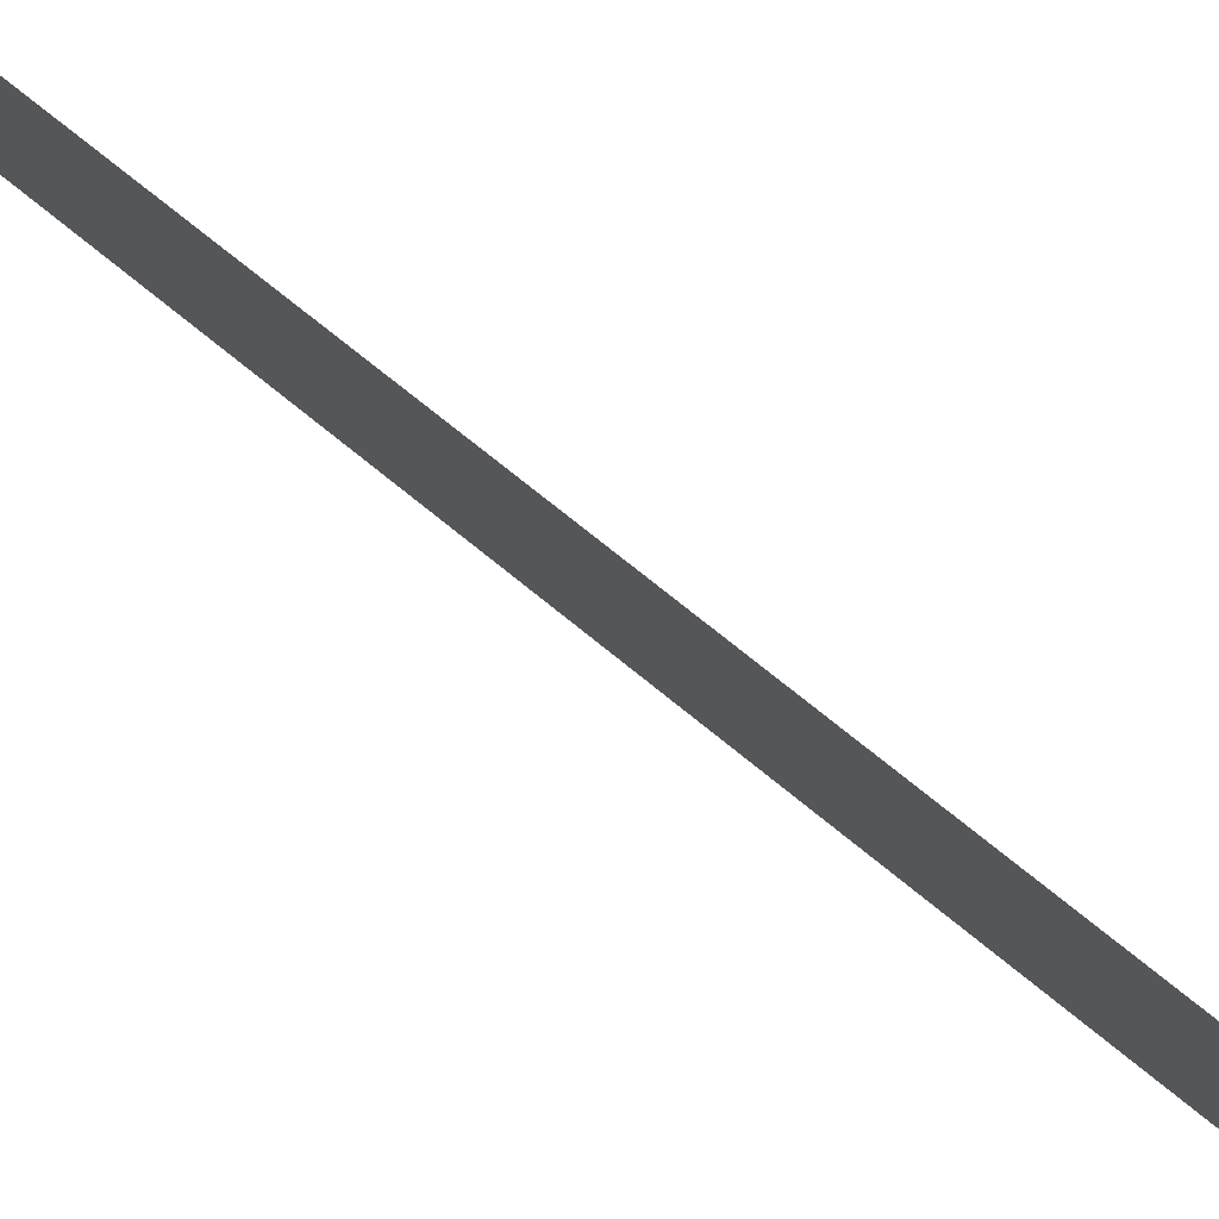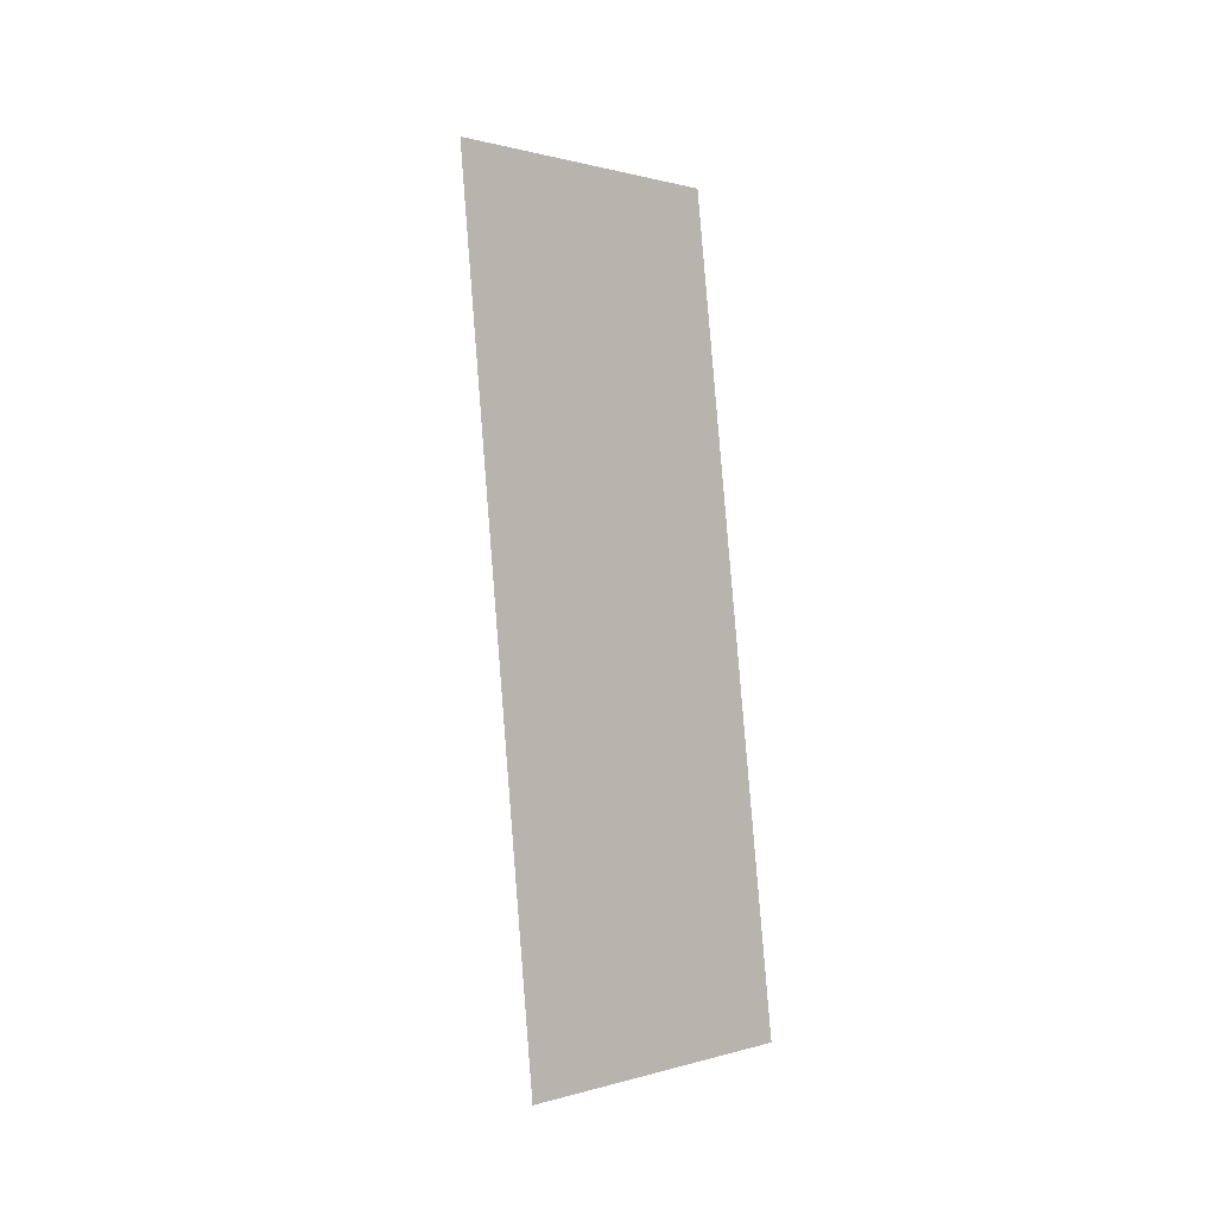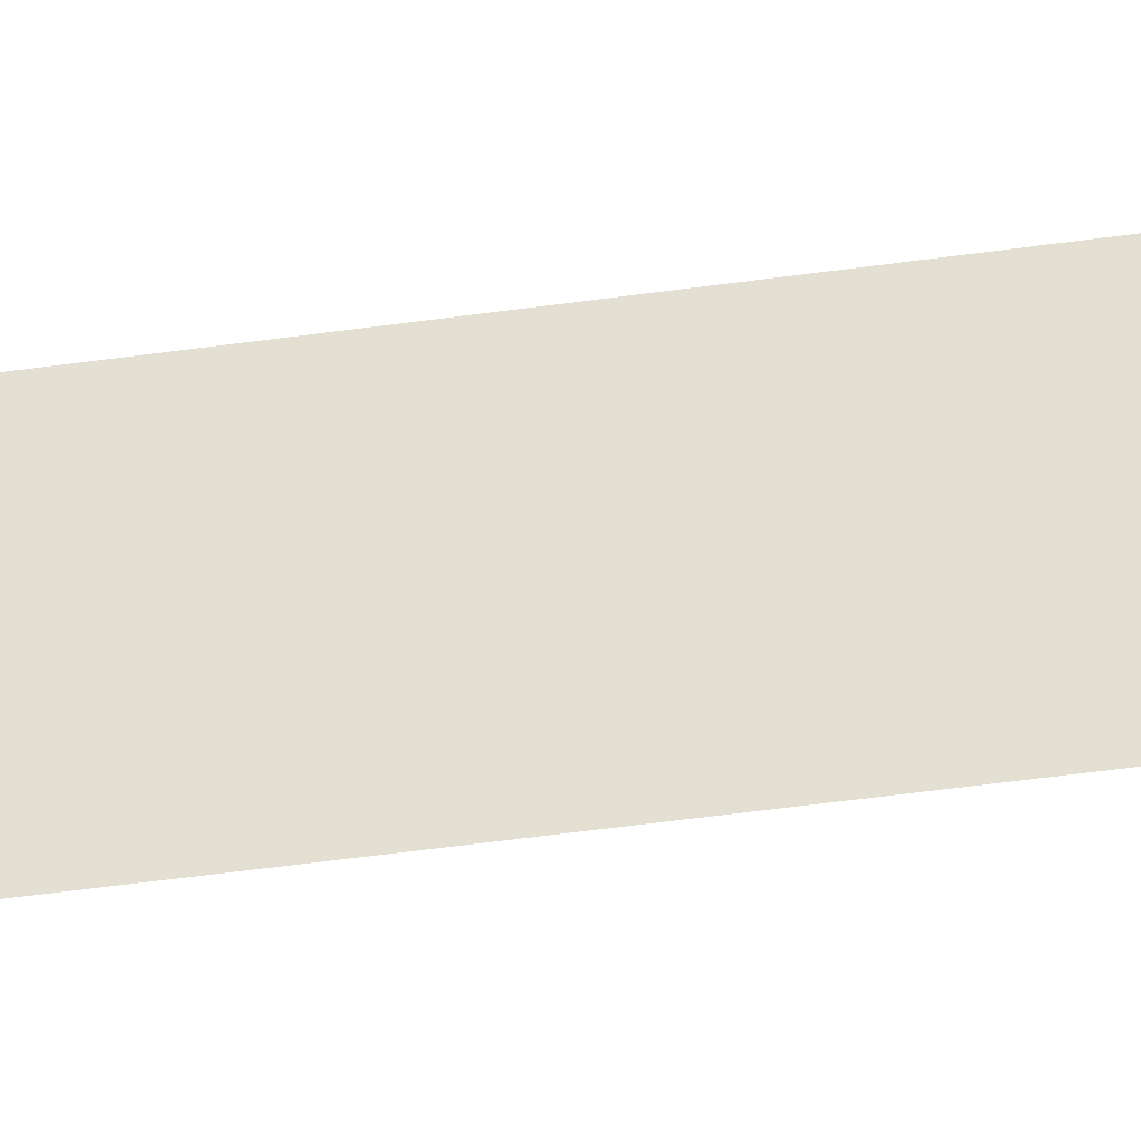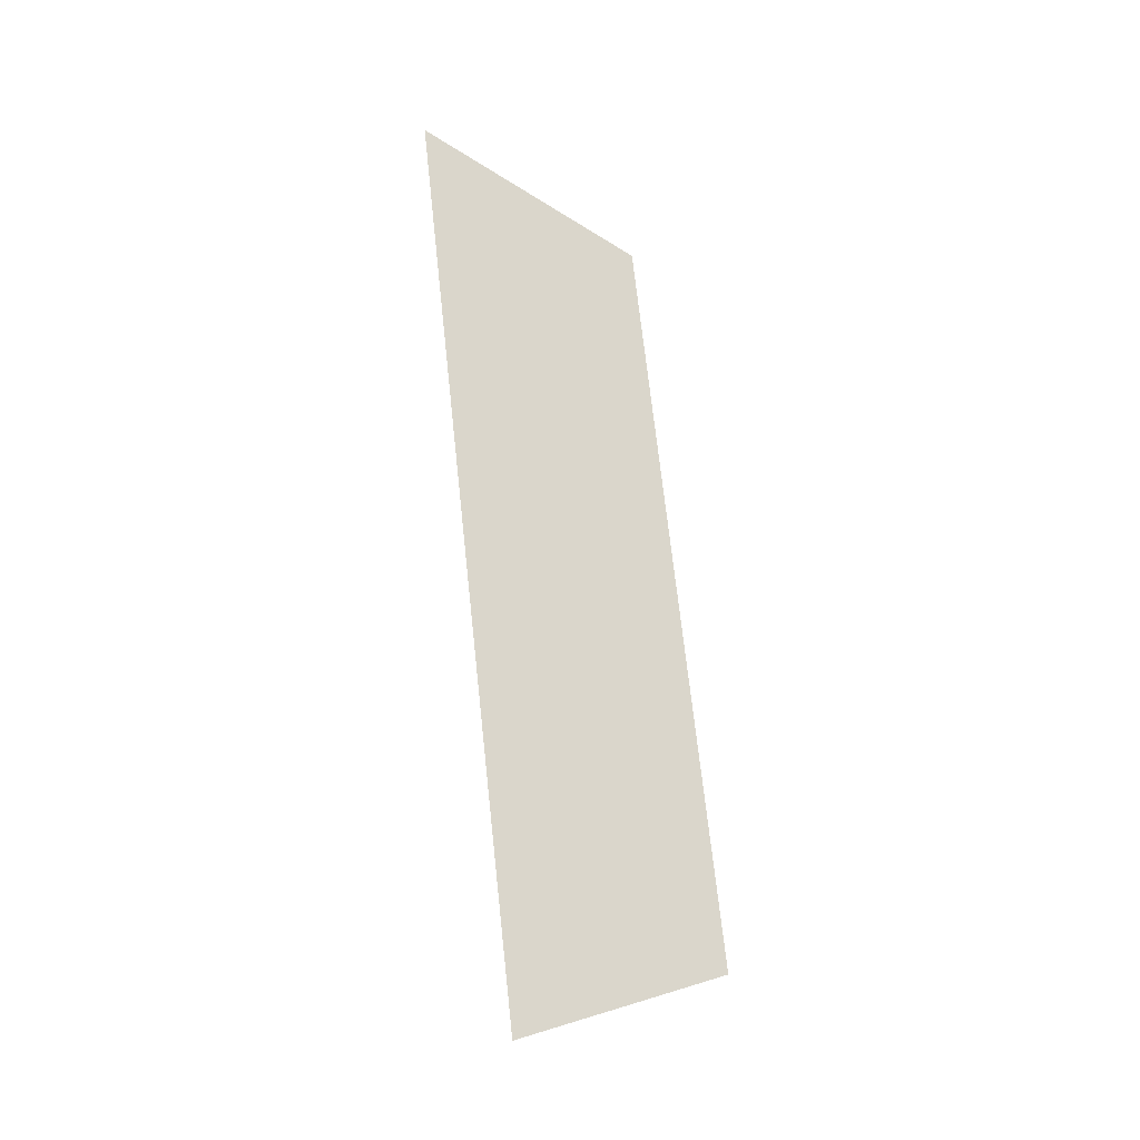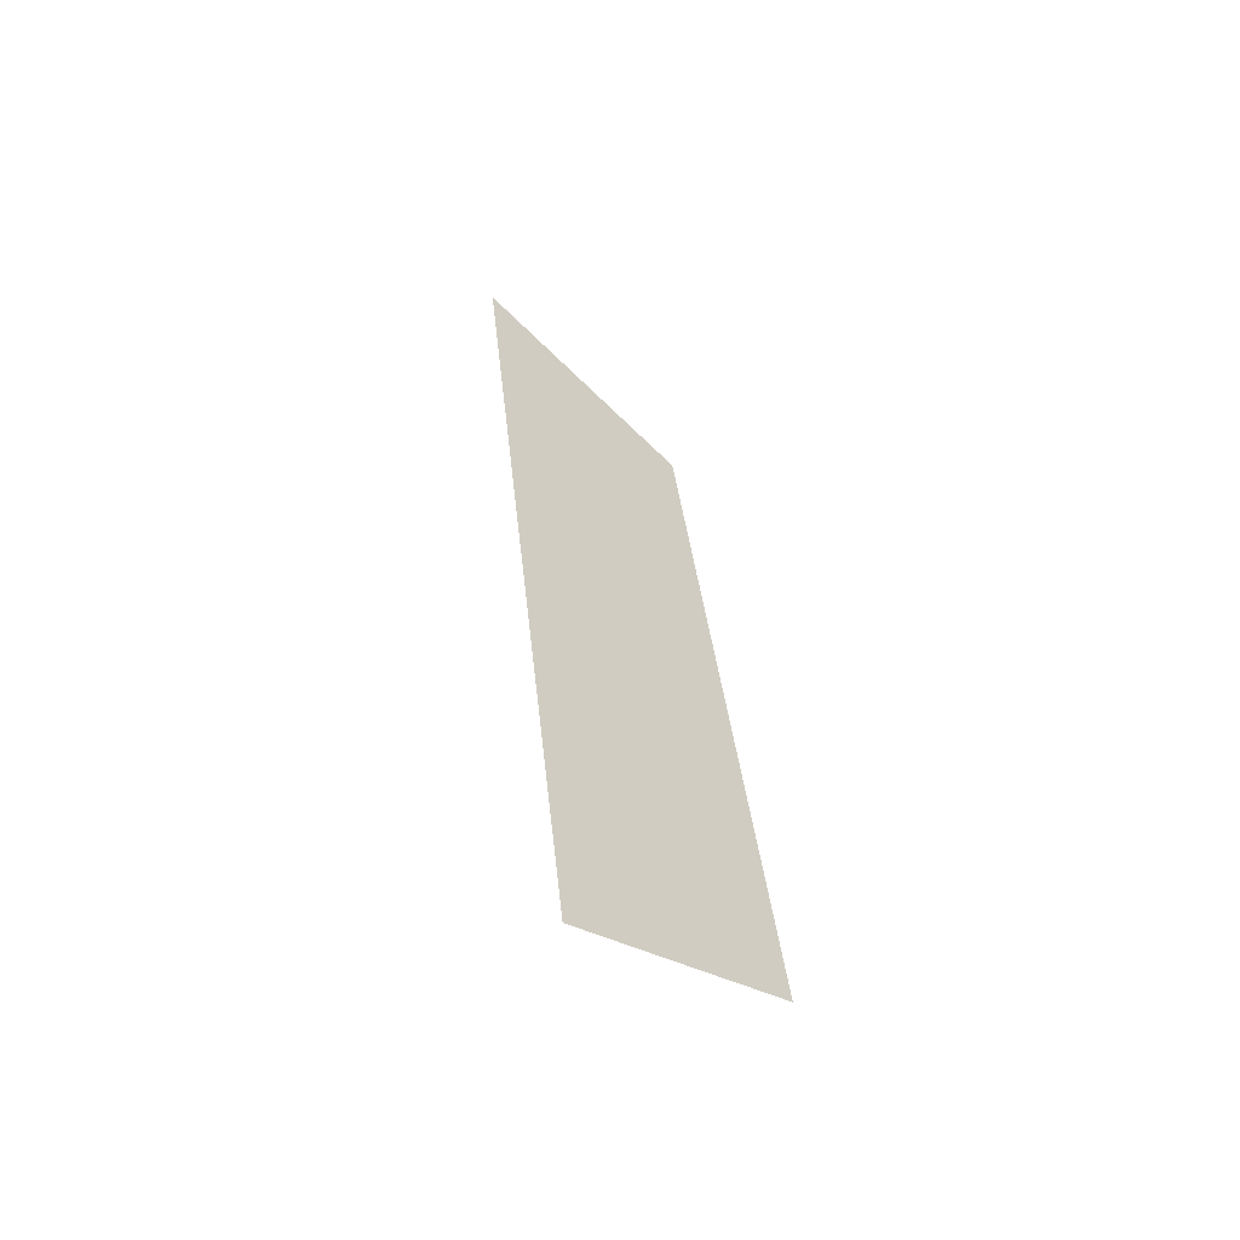
<metadata>
{"format":"obj","ext":"obj","renderer":"f3d","projection":"perspective","resolution":1024,"background":"white","views":[{"elev":56.6,"azim":-50.0,"up":"+Y"},{"elev":-1.4,"azim":133.8,"up":"+Z"},{"elev":-7.8,"azim":93.7,"up":"+Y"},{"elev":-20.7,"azim":77.9,"up":"+Z"},{"elev":-55.2,"azim":67.6,"up":"+Z"}]}
</metadata>
<code>
o Group12/mesh10/mesh10-geometry#mesh10-geometry
v -0.2271 0.06995 -0.2408
v -0.234 0.0822 -0.1652
v -0.2271 0.06079 -0.1584
v -0.234 0.08984 -0.234
f 1 2 3
f 2 1 4
f 3 2 1
f 4 1 2

</code>
